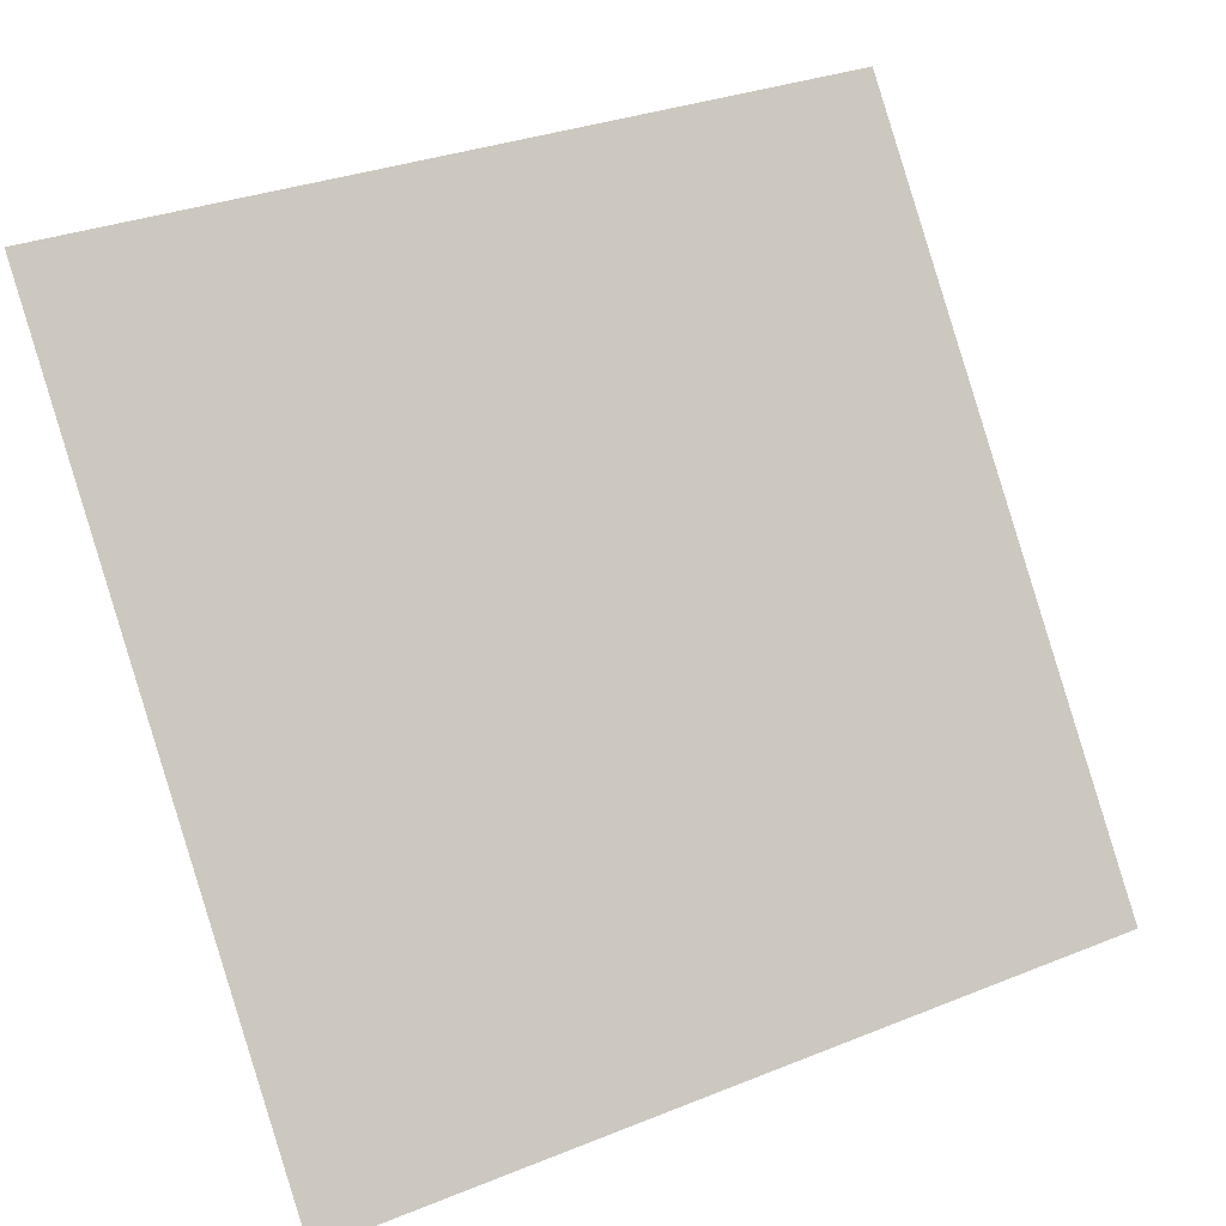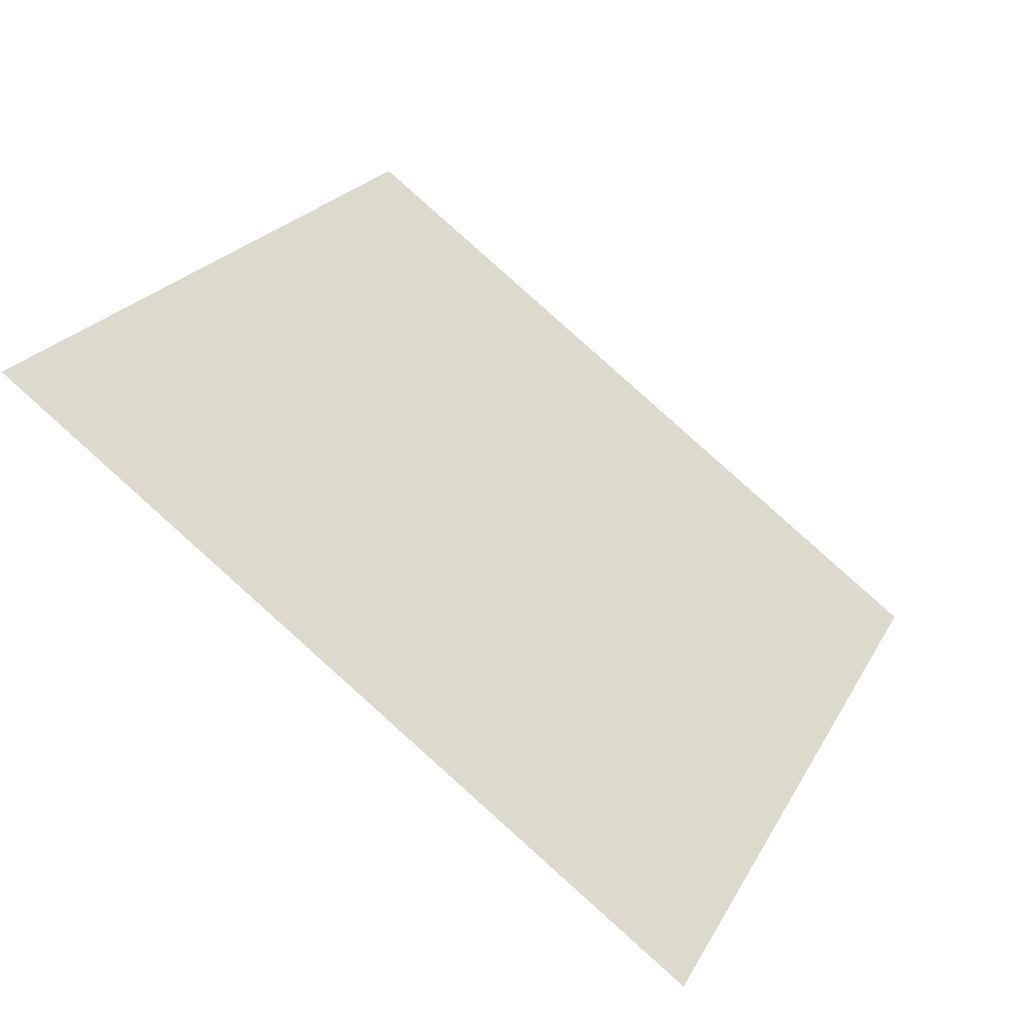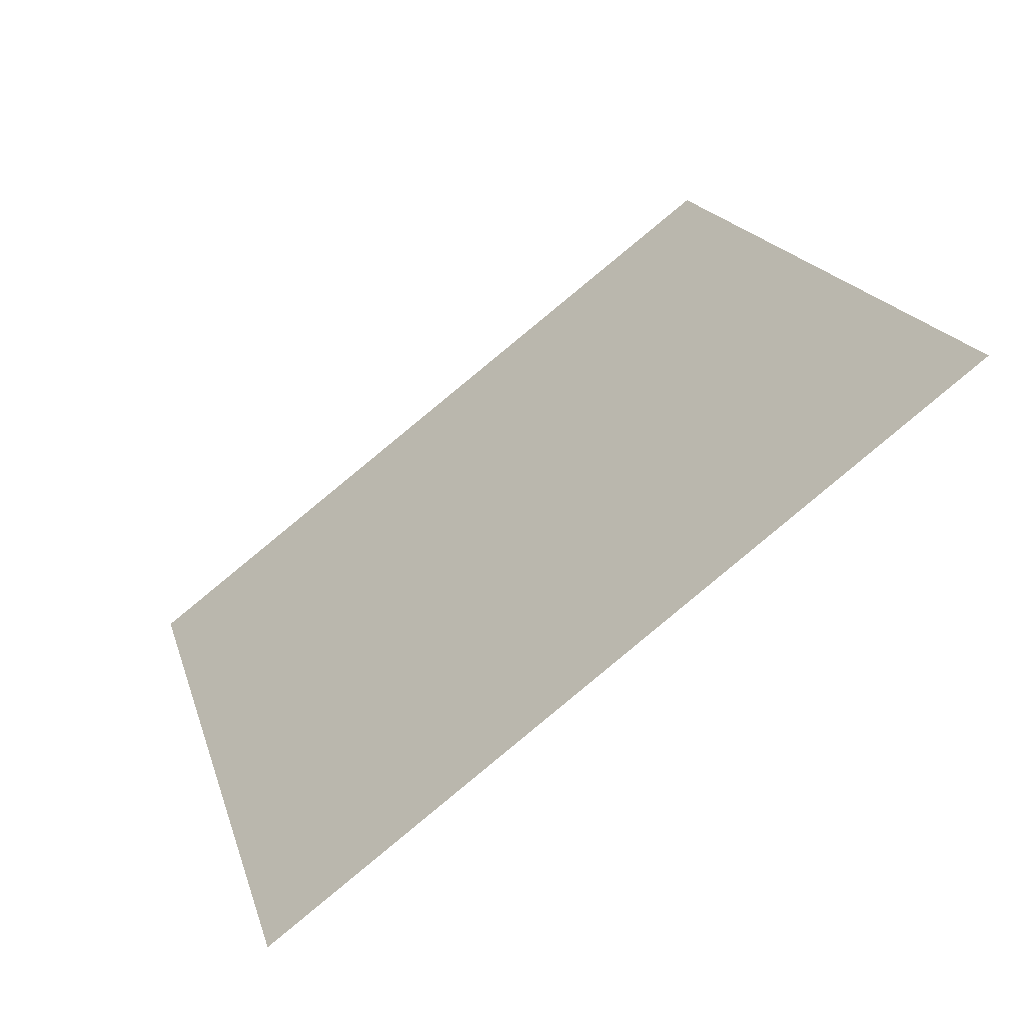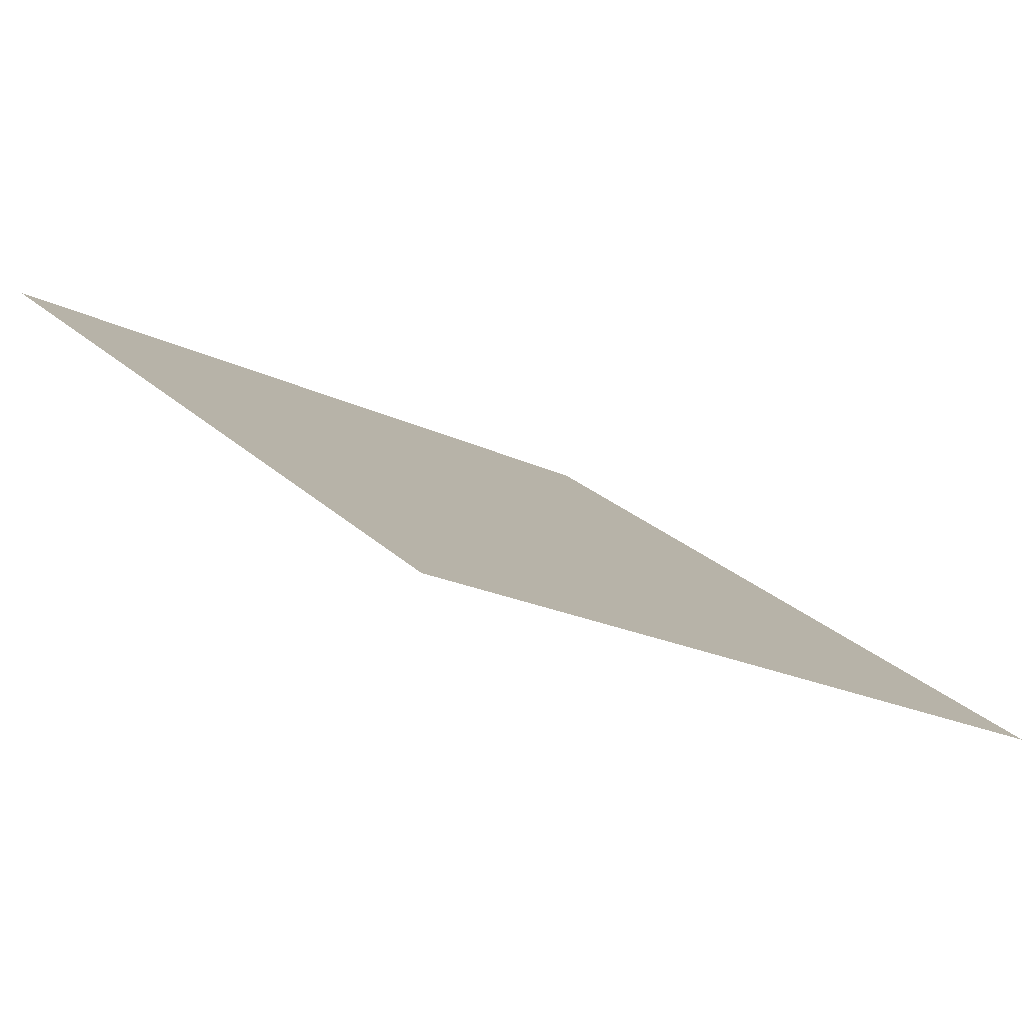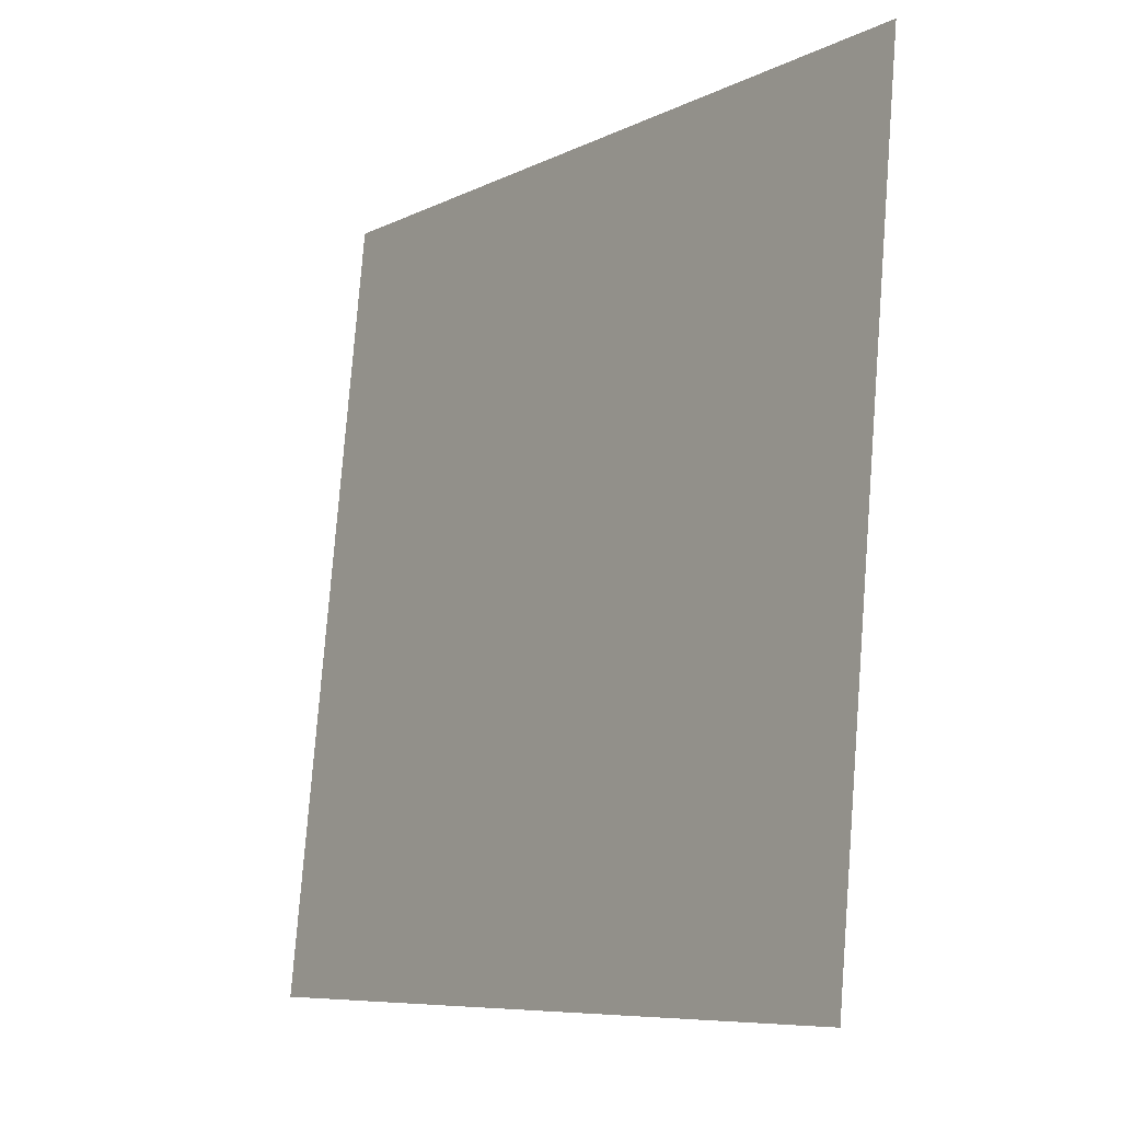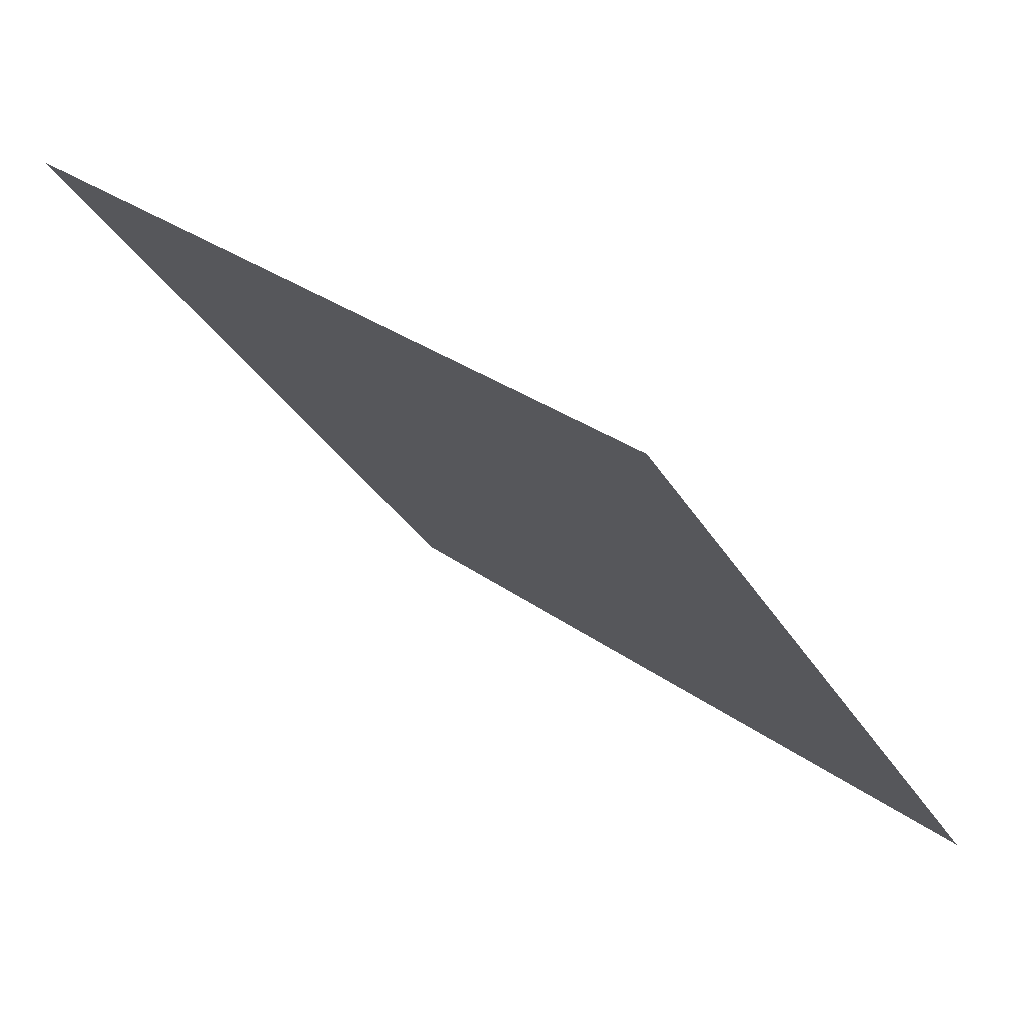
<metadata>
{"format":"obj","ext":"obj","renderer":"f3d","projection":"perspective","resolution":1024,"background":"white","views":[{"elev":32.5,"azim":-31.0,"up":"+Z"},{"elev":21.1,"azim":112.7,"up":"+Y"},{"elev":19.4,"azim":-103.9,"up":"+Y"},{"elev":-21.5,"azim":137.4,"up":"+Y"},{"elev":78.4,"azim":93.1,"up":"+Z"},{"elev":31.1,"azim":-134.8,"up":"+Z"}]}
</metadata>
<code>
v -0.2246 0.9525 0.7247
v -0.2311 0.9527 0.7248
v -0.231 0.9566 0.73
v -0.2244 0.9565 0.73
f 4 3 2 1

</code>
